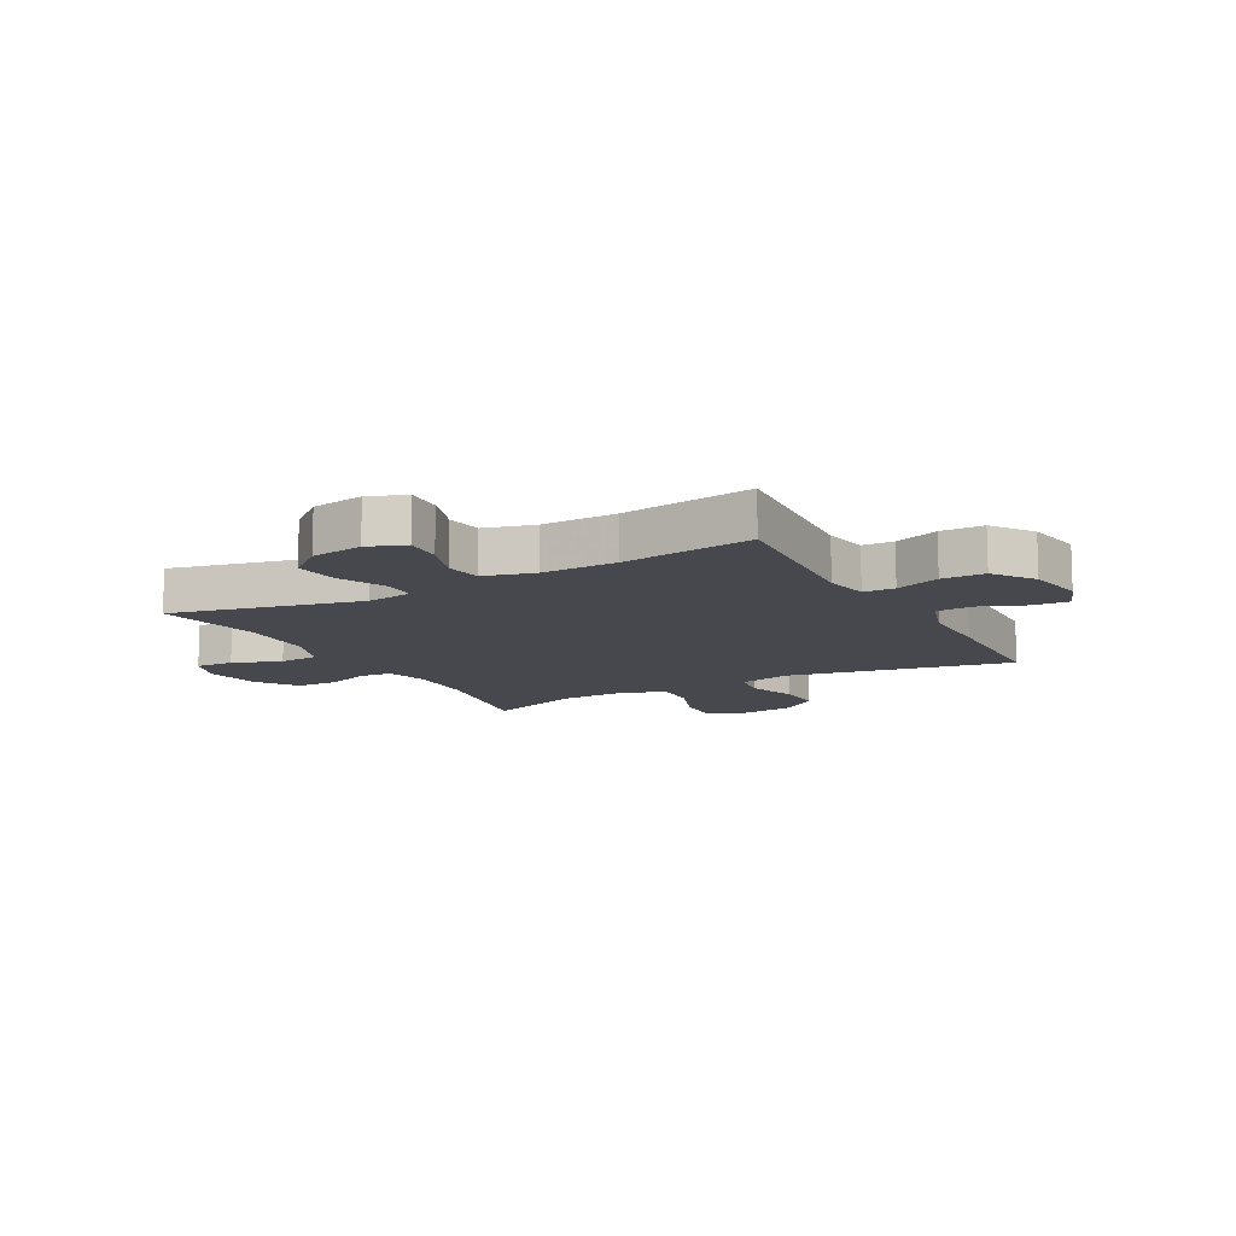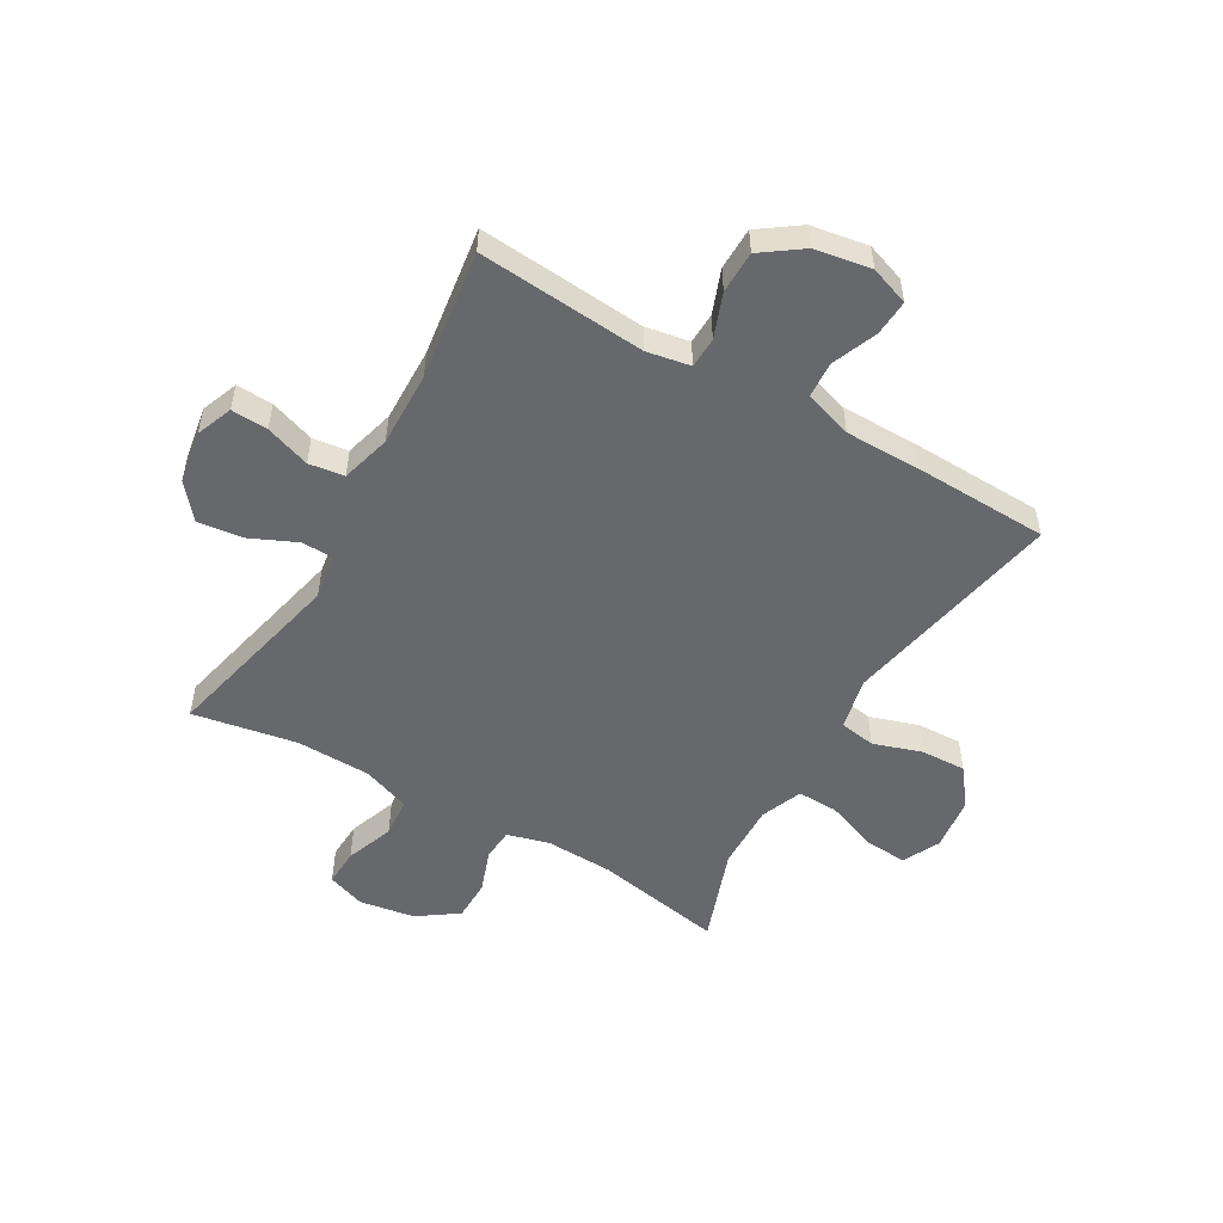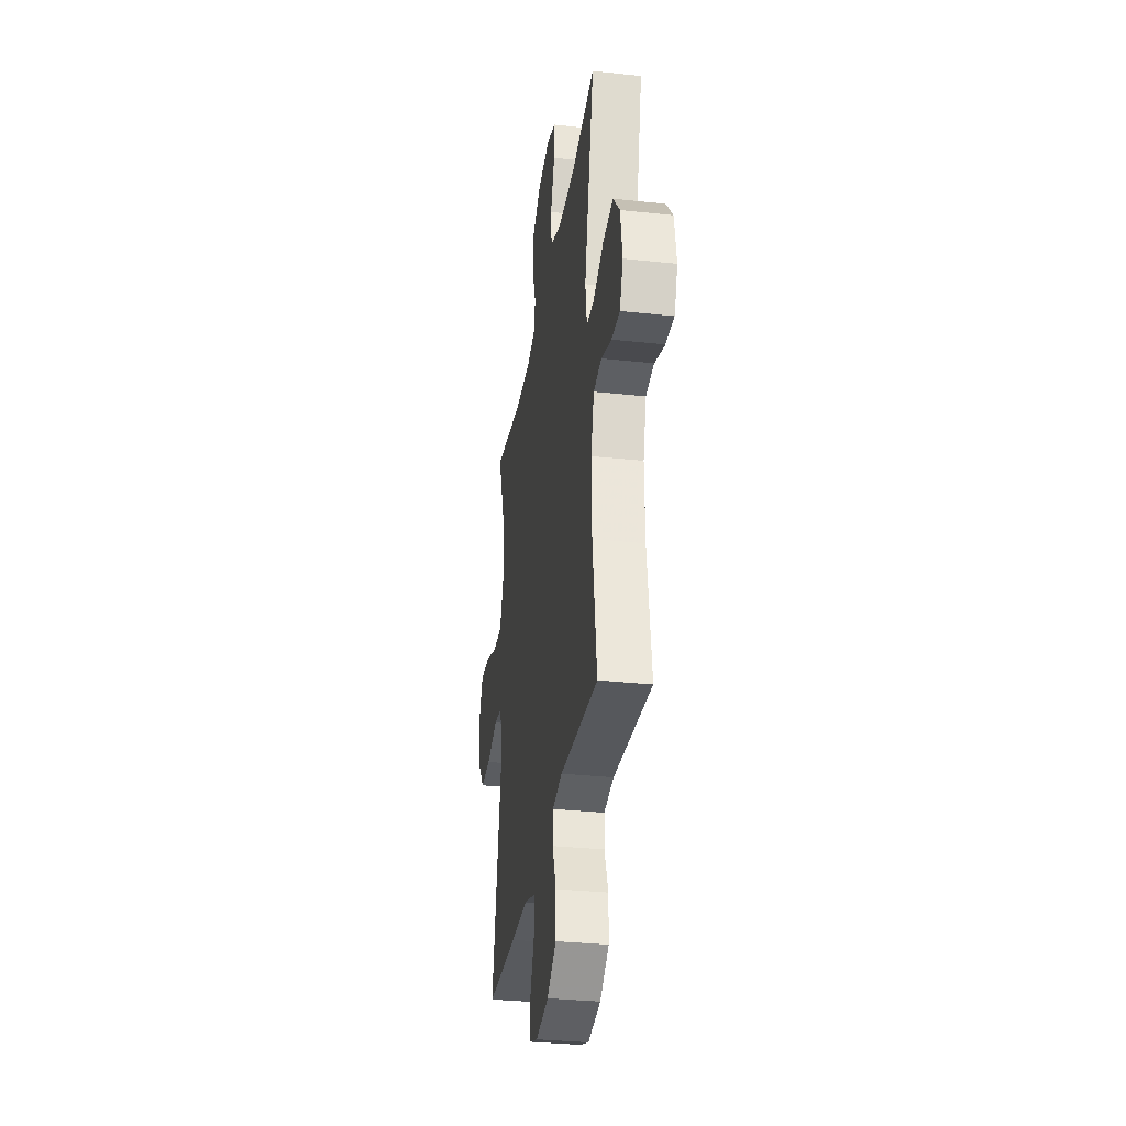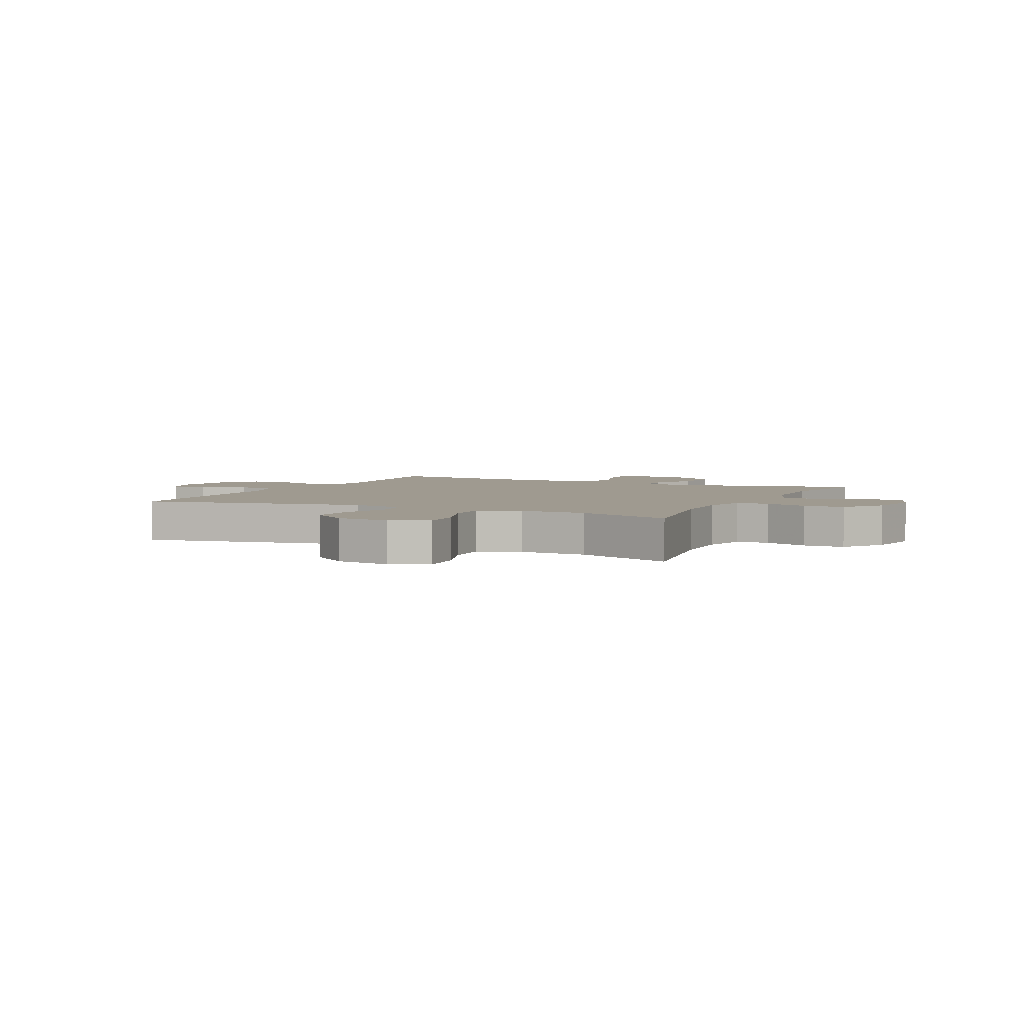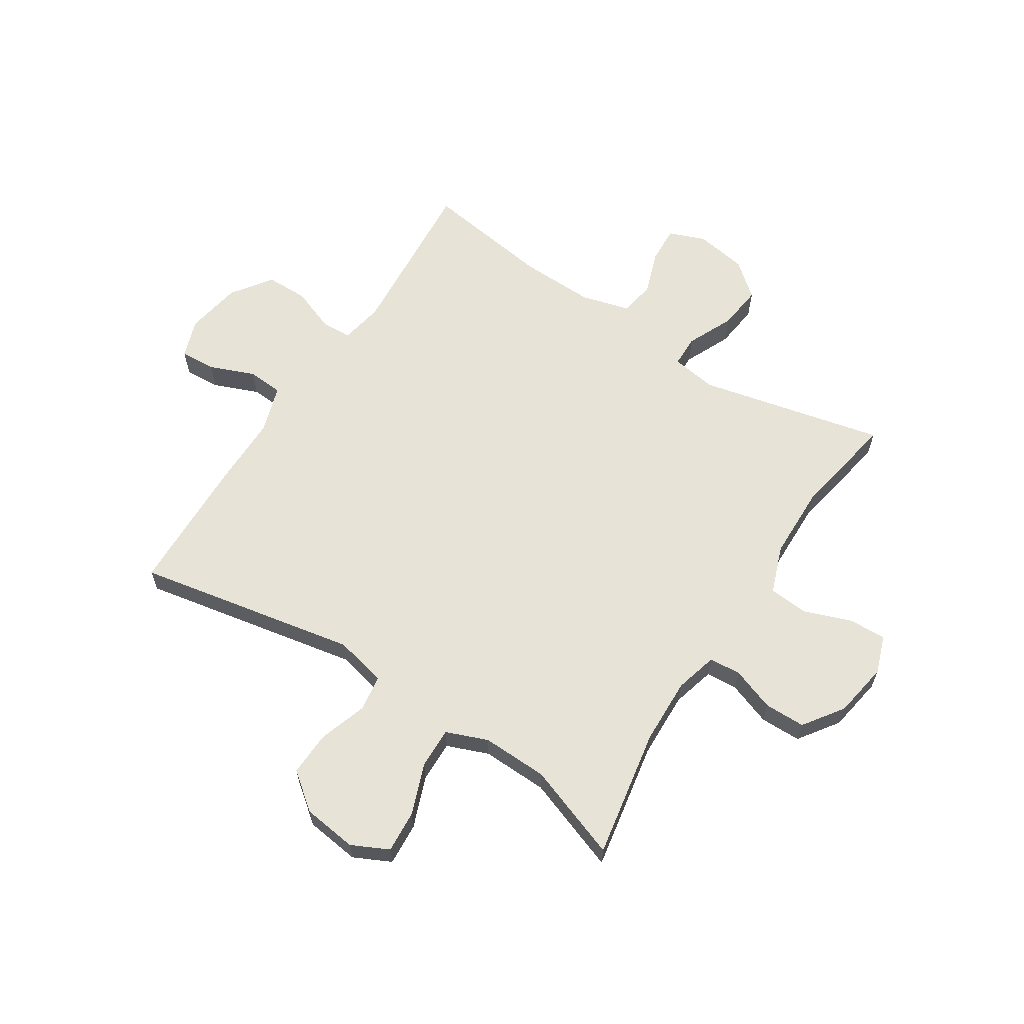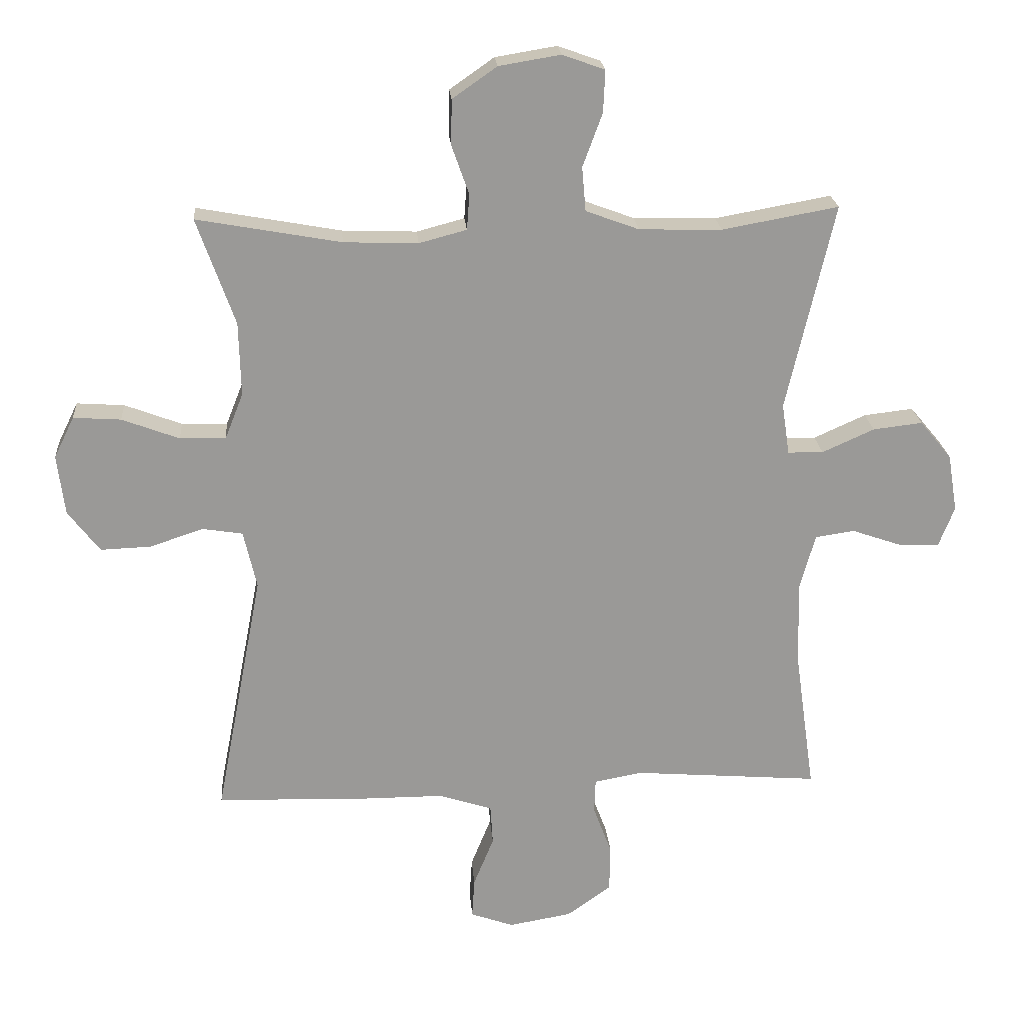
<metadata>
{"format":"obj","ext":"obj","renderer":"f3d","projection":"perspective","resolution":1024,"background":"white","views":[{"elev":-11.8,"azim":118.7,"up":"+Y"},{"elev":-52.5,"azim":149.9,"up":"+Y"},{"elev":-32.2,"azim":81.3,"up":"+Z"},{"elev":3.9,"azim":-64.3,"up":"+Y"},{"elev":62.7,"azim":-57.1,"up":"+Y"},{"elev":21.4,"azim":-4.4,"up":"+Z"}]}
</metadata>
<code>
v 0.5 0.07 0.5
v 0.425 0.07 0.174
v 0.437 0.07 0.094
v 0.493 0.07 0.093
v 0.575 0.07 0.13
v 0.653 0.07 0.139
v 0.703 0.07 0.079
v 0.718 0.07 -0.012
v 0.693 0.07 -0.076
v 0.629 0.07 -0.073
v 0.551 0.07 -0.046
v 0.489 0.07 -0.055
v 0.465 0.07 -0.142
v 0.468 0.07 -0.273
v 0.5 0.07 -0.5
v 0.207 0.07 -0.477
v 0.131 0.07 -0.491
v 0.129 0.07 -0.545
v 0.158 0.07 -0.622
v 0.157 0.07 -0.696
v 0.087 0.07 -0.746
v -0.012 0.07 -0.763
v -0.08 0.07 -0.739
v -0.076 0.07 -0.676
v -0.044 0.07 -0.597
v -0.048 0.07 -0.534
v -0.132 0.07 -0.507
v -0.262 0.07 -0.507
v -0.5 0.07 -0.5
v -0.425 0.07 -0.111
v -0.446 0.07 -0.02
v -0.509 0.07 -0.01
v -0.594 0.07 -0.038
v -0.673 0.07 -0.041
v -0.723 0.07 0.024
v -0.735 0.07 0.119
v -0.703 0.07 0.184
v -0.628 0.07 0.179
v -0.538 0.07 0.145
v -0.466 0.07 0.143
v -0.437 0.07 0.216
v -0.44 0.07 0.332
v -0.5 0.07 0.5
v -0.273 0.07 0.459
v -0.156 0.07 0.455
v -0.081 0.07 0.475
v -0.077 0.07 0.531
v -0.104 0.07 0.607
v -0.103 0.07 0.679
v -0.033 0.07 0.728
v 0.064 0.07 0.744
v 0.131 0.07 0.72
v 0.128 0.07 0.654
v 0.097 0.07 0.57
v 0.103 0.07 0.501
v 0.187 0.07 0.47
v 0.317 0.07 0.467
v 0.5 0 0.5
v 0.425 0 0.174
v 0.437 0 0.094
v 0.493 0 0.093
v 0.575 0 0.13
v 0.653 0 0.139
v 0.703 0 0.079
v 0.718 0 -0.012
v 0.693 0 -0.076
v 0.629 0 -0.073
v 0.551 0 -0.046
v 0.489 0 -0.055
v 0.465 0 -0.142
v 0.468 0 -0.273
v 0.5 0 -0.5
v 0.207 0 -0.477
v 0.131 0 -0.491
v 0.129 0 -0.545
v 0.158 0 -0.622
v 0.157 0 -0.696
v 0.087 0 -0.746
v -0.012 0 -0.763
v -0.08 0 -0.739
v -0.076 0 -0.676
v -0.044 0 -0.597
v -0.048 0 -0.534
v -0.132 0 -0.507
v -0.262 0 -0.507
v -0.5 0 -0.5
v -0.425 0 -0.111
v -0.446 0 -0.02
v -0.509 0 -0.01
v -0.594 0 -0.038
v -0.673 0 -0.041
v -0.723 0 0.024
v -0.735 0 0.119
v -0.703 0 0.184
v -0.628 0 0.179
v -0.538 0 0.145
v -0.466 0 0.143
v -0.437 0 0.216
v -0.44 0 0.332
v -0.5 0 0.5
v -0.273 0 0.459
v -0.156 0 0.455
v -0.081 0 0.475
v -0.077 0 0.531
v -0.104 0 0.607
v -0.103 0 0.679
v -0.033 0 0.728
v 0.064 0 0.744
v 0.131 0 0.72
v 0.128 0 0.654
v 0.097 0 0.57
v 0.103 0 0.501
v 0.187 0 0.47
v 0.317 0 0.467
f 52 53 54
f 51 52 54
f 50 51 54
f 49 50 54
f 48 49 54
f 47 48 54
f 46 47 54 55
f 45 46 55 56
f 42 43 44
f 41 42 44 45
f 45 56 57
f 41 45 57
f 40 41 57
f 37 38 39
f 36 37 39
f 35 36 39
f 34 35 39
f 33 34 39
f 32 33 39
f 31 32 39 40
f 27 28 29 30
f 57 1 2
f 40 57 2
f 31 40 2
f 30 31 2
f 27 30 2
f 26 27 2
f 23 24 25
f 22 23 25
f 21 22 25
f 20 21 25
f 19 20 25
f 18 19 25
f 14 15 16
f 13 14 16 17
f 12 13 17
f 9 10 11
f 8 9 11
f 7 8 11
f 6 7 11
f 5 6 11
f 4 5 11
f 3 4 11 12
f 25 26 2 3
f 17 18 25
f 3 12 17 25
f 111 110 109
f 111 109 108
f 111 108 107
f 111 107 106
f 111 106 105
f 111 105 104
f 112 111 104 103
f 113 112 103 102
f 101 100 99
f 102 101 99 98
f 114 113 102
f 114 102 98
f 114 98 97
f 96 95 94
f 96 94 93
f 96 93 92
f 96 92 91
f 96 91 90
f 96 90 89
f 97 96 89 88
f 87 86 85 84
f 59 58 114
f 59 114 97
f 59 97 88
f 59 88 87
f 59 87 84
f 59 84 83
f 82 81 80
f 82 80 79
f 82 79 78
f 82 78 77
f 82 77 76
f 82 76 75
f 73 72 71
f 74 73 71 70
f 74 70 69
f 68 67 66
f 68 66 65
f 68 65 64
f 68 64 63
f 68 63 62
f 68 62 61
f 69 68 61 60
f 60 59 83 82
f 82 75 74
f 82 74 69 60
f 1 58 59 2
f 2 59 60 3
f 3 60 61 4
f 4 61 62 5
f 5 62 63 6
f 6 63 64 7
f 7 64 65 8
f 8 65 66 9
f 9 66 67 10
f 10 67 68 11
f 11 68 69 12
f 12 69 70 13
f 13 70 71 14
f 14 71 72 15
f 15 72 73 16
f 16 73 74 17
f 17 74 75 18
f 18 75 76 19
f 19 76 77 20
f 20 77 78 21
f 21 78 79 22
f 22 79 80 23
f 23 80 81 24
f 24 81 82 25
f 25 82 83 26
f 26 83 84 27
f 27 84 85 28
f 28 85 86 29
f 29 86 87 30
f 30 87 88 31
f 31 88 89 32
f 32 89 90 33
f 33 90 91 34
f 34 91 92 35
f 35 92 93 36
f 36 93 94 37
f 37 94 95 38
f 38 95 96 39
f 39 96 97 40
f 40 97 98 41
f 41 98 99 42
f 42 99 100 43
f 43 100 101 44
f 44 101 102 45
f 45 102 103 46
f 46 103 104 47
f 47 104 105 48
f 48 105 106 49
f 49 106 107 50
f 50 107 108 51
f 51 108 109 52
f 52 109 110 53
f 53 110 111 54
f 54 111 112 55
f 55 112 113 56
f 56 113 114 57
f 57 114 58 1

</code>
